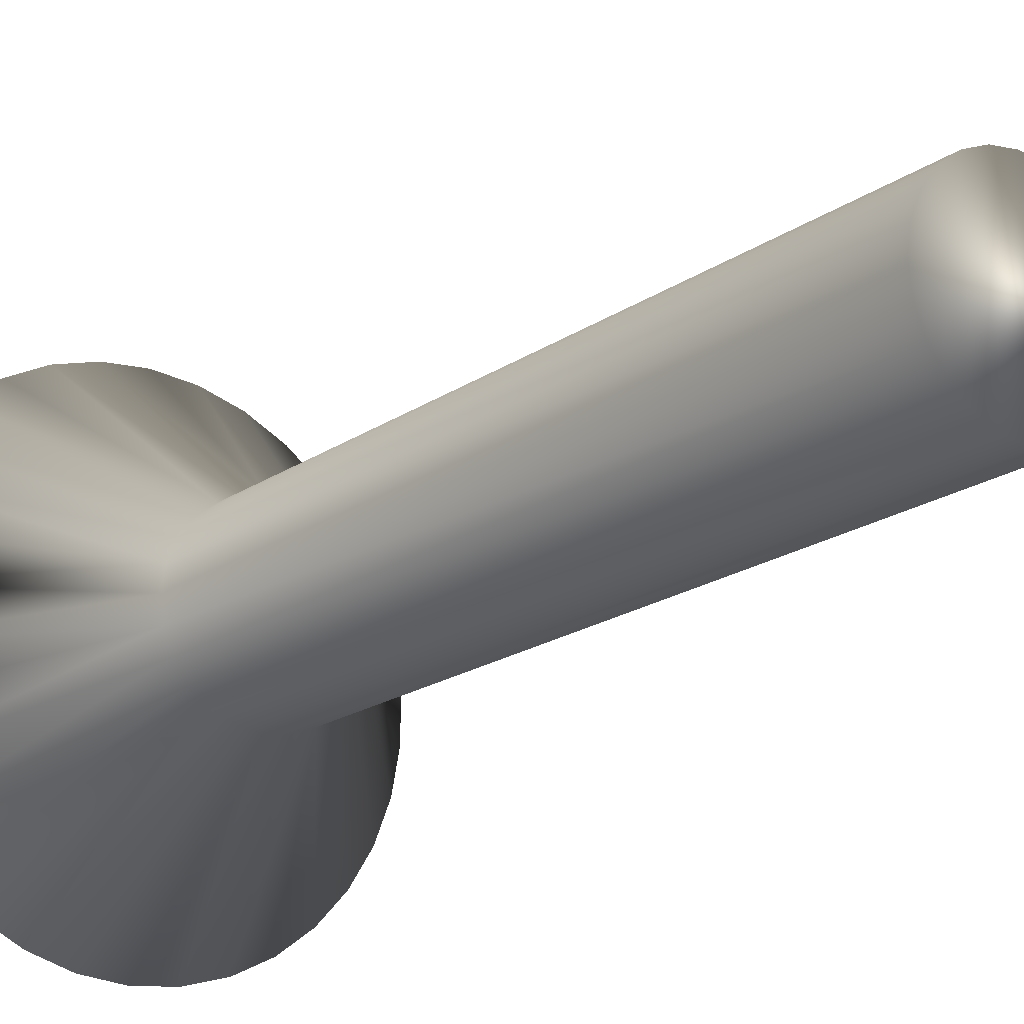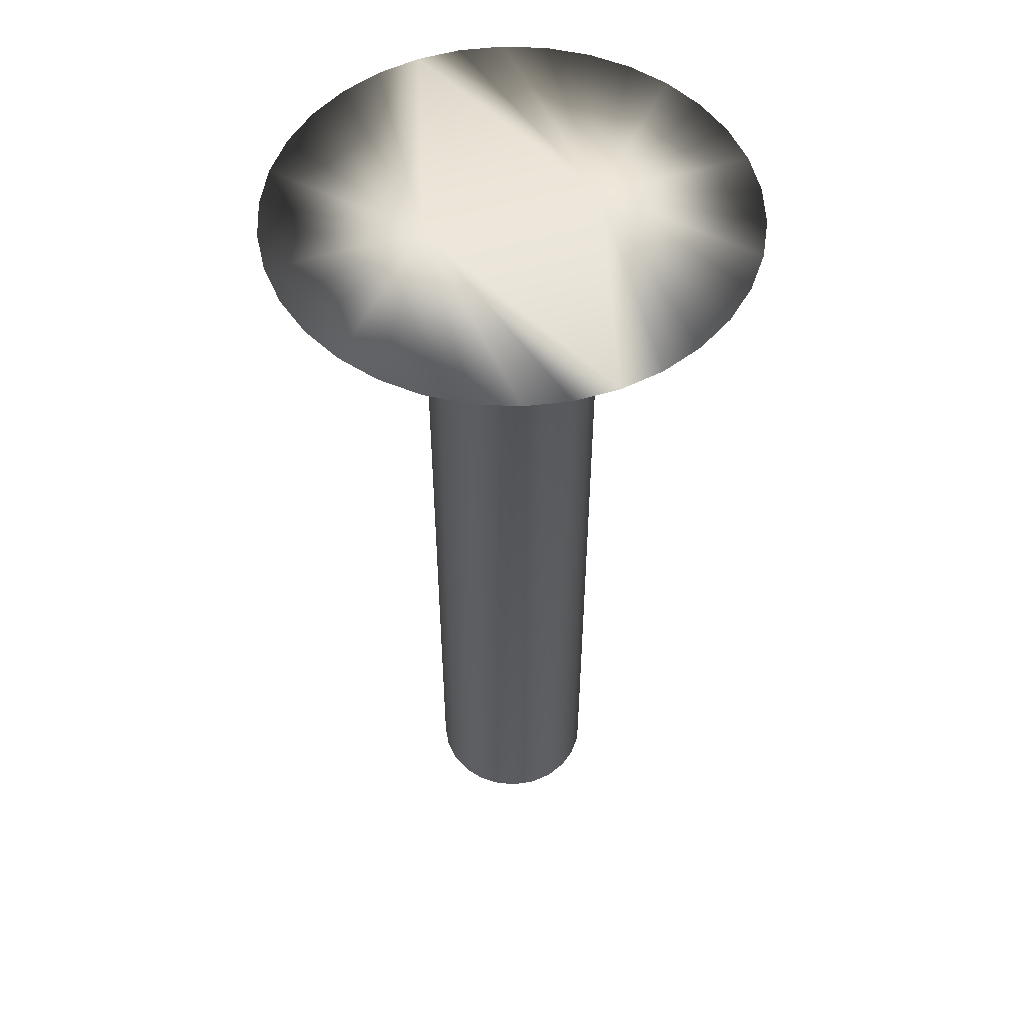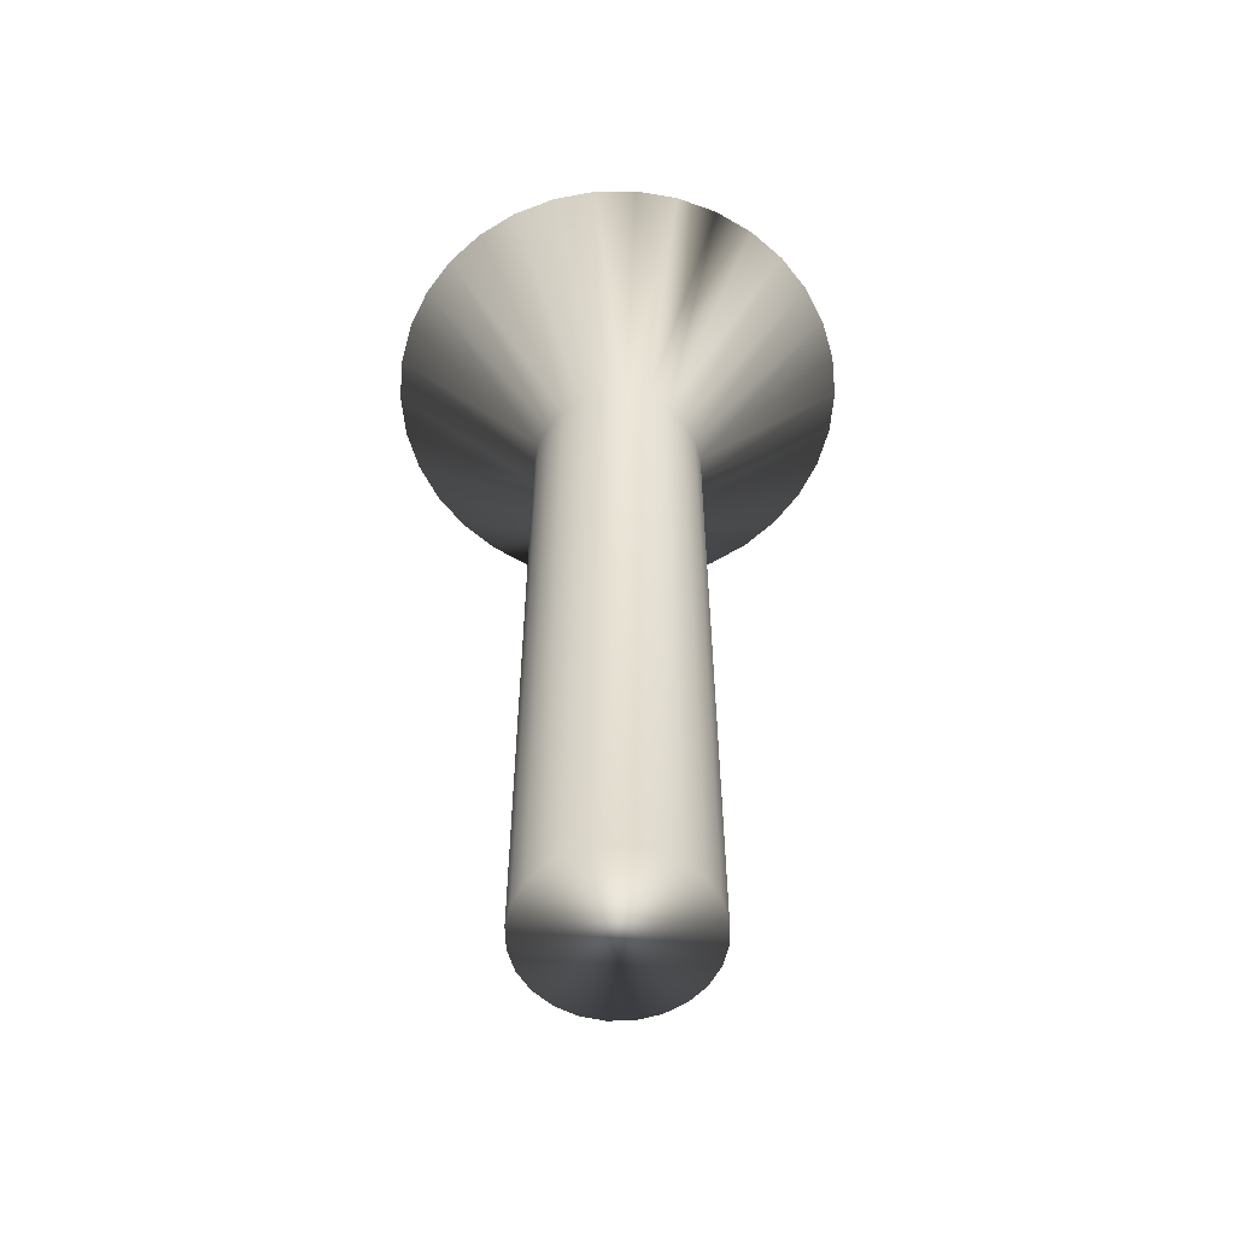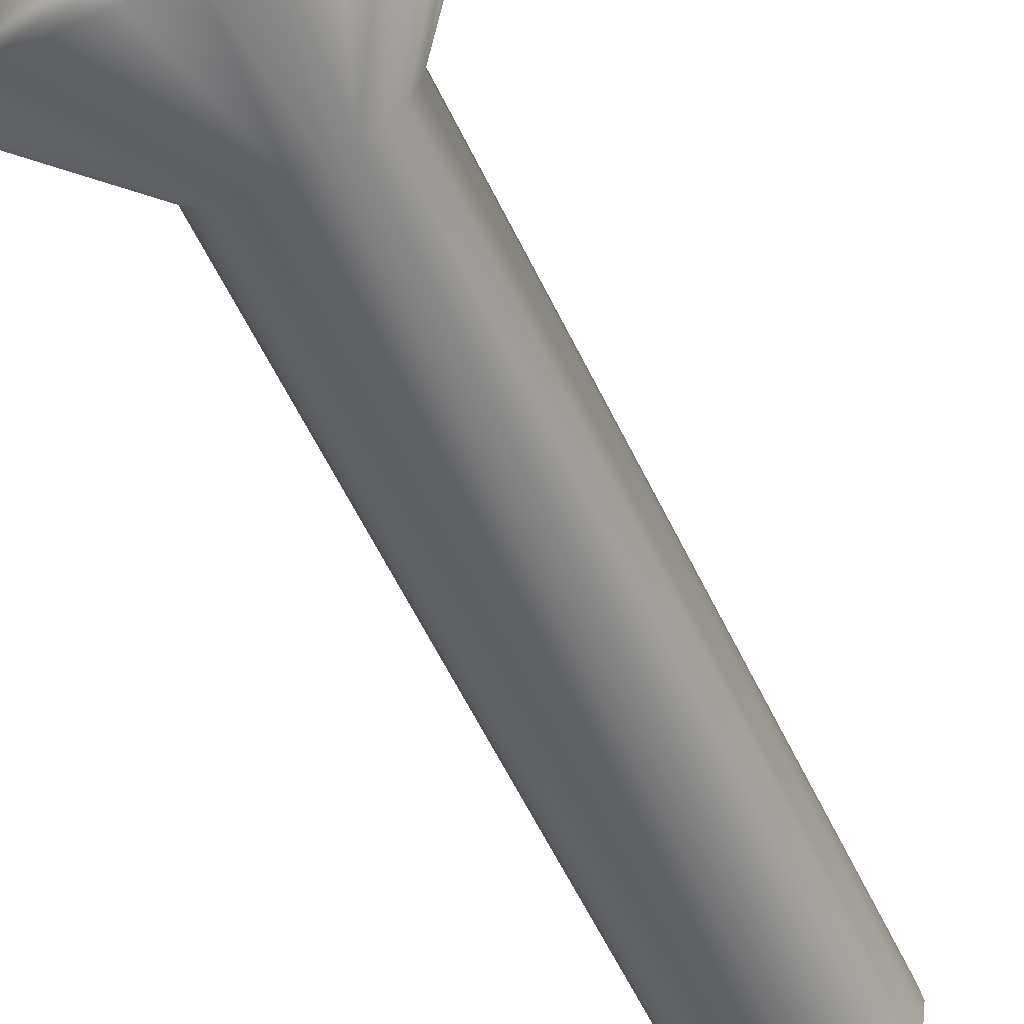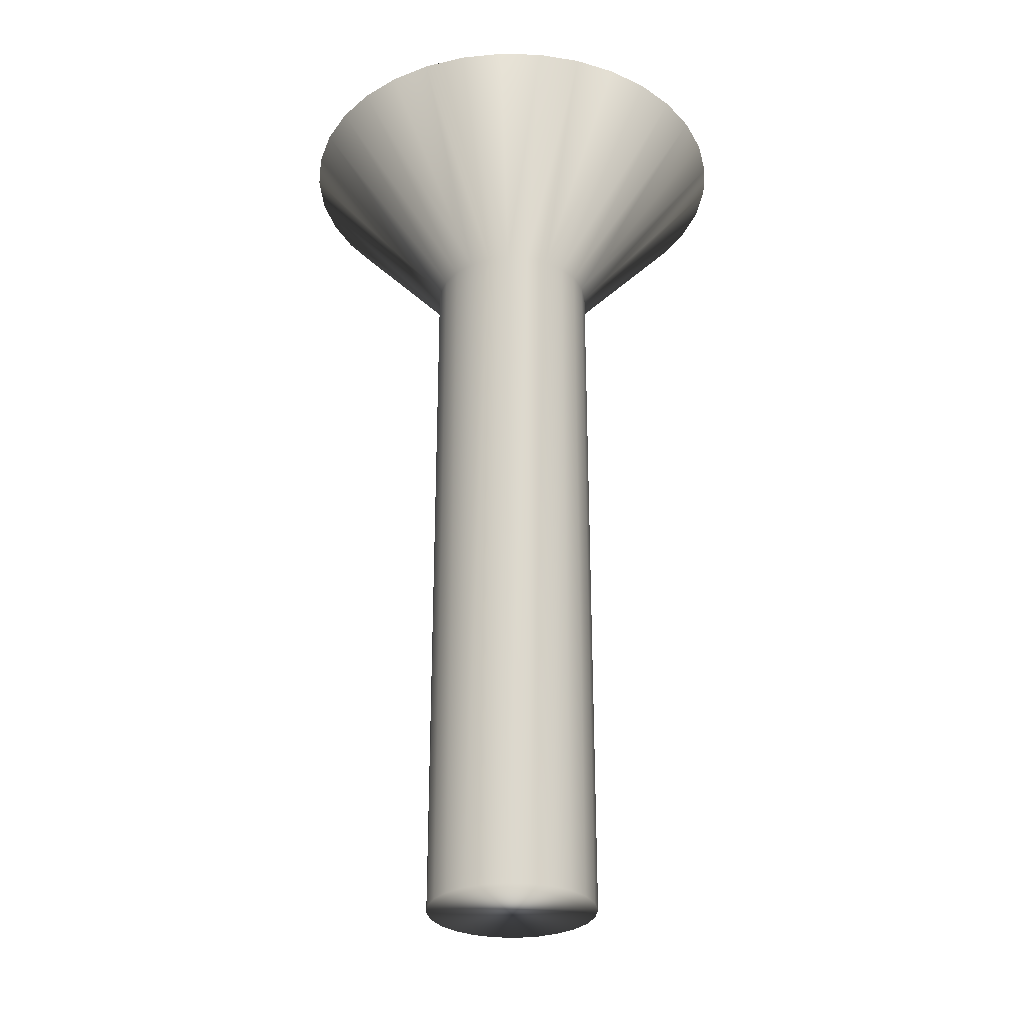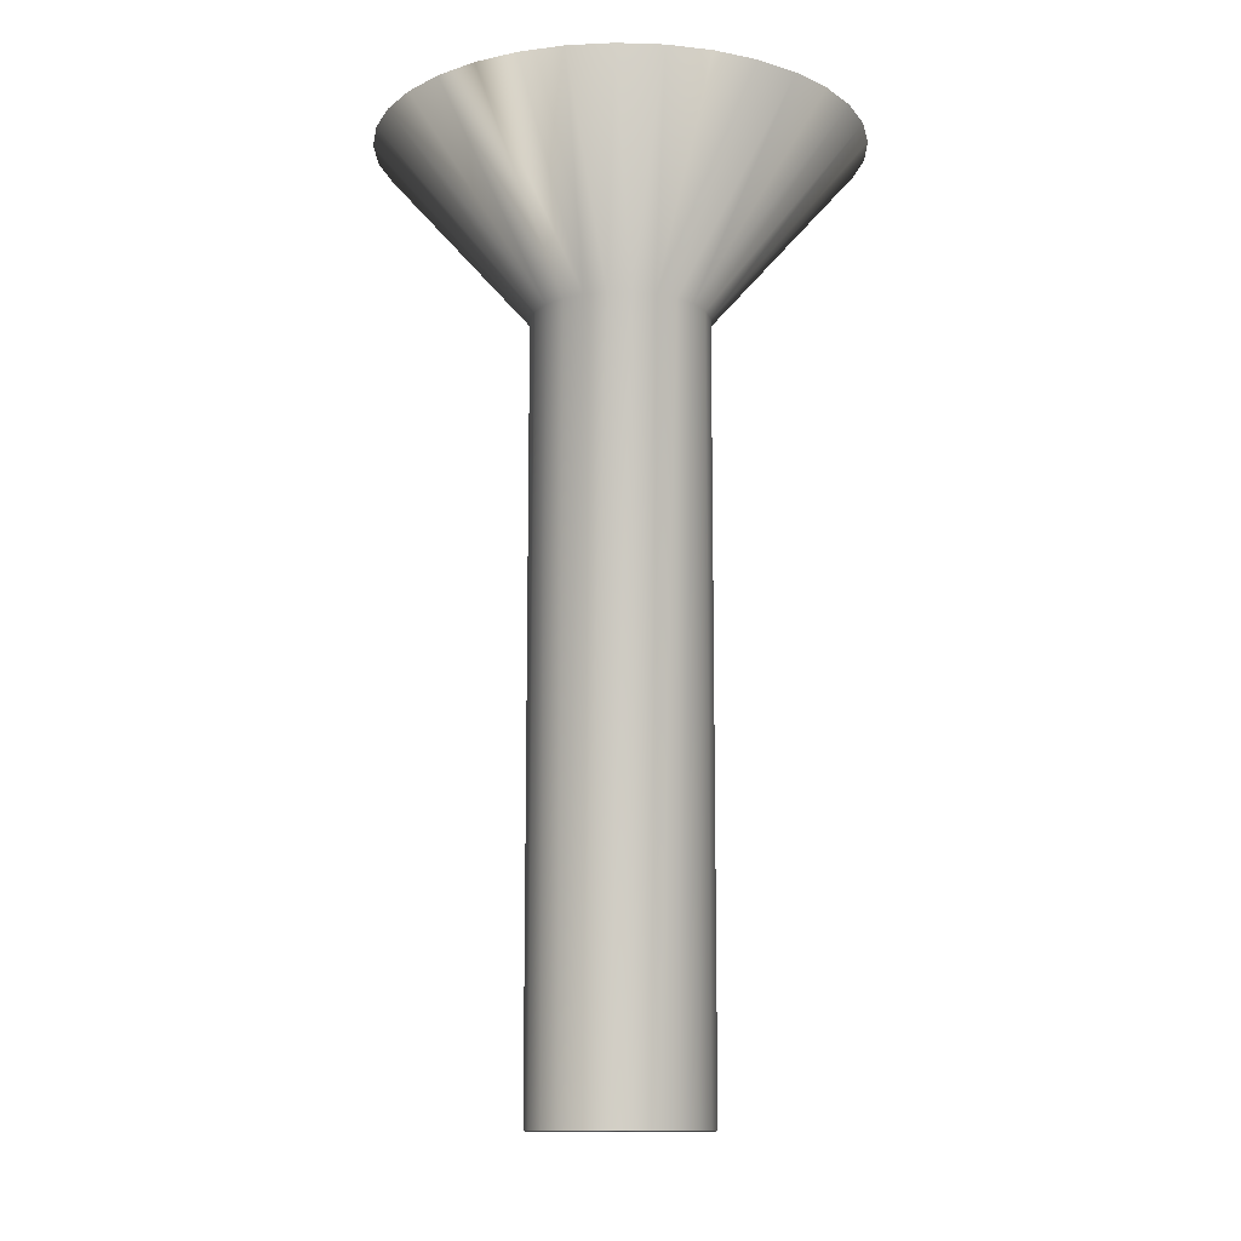
<metadata>
{"format":"obj","ext":"obj","renderer":"f3d","projection":"perspective","resolution":1024,"background":"white","views":[{"elev":-18.3,"azim":-36.8,"up":"+Z"},{"elev":52.7,"azim":-108.0,"up":"+Y"},{"elev":-58.3,"azim":69.4,"up":"+Y"},{"elev":-64.0,"azim":-153.4,"up":"+Z"},{"elev":-29.7,"azim":-177.0,"up":"+Y"},{"elev":-12.2,"azim":128.2,"up":"+Y"}]}
</metadata>
<code>
v 44.8 -0.3125 -149
v 45.31 -0.3125 -148.9
v 44.8 -2.312 -147.2
v 45.06 -2.312 -147.2
v 45.79 -0.3125 -148.8
v 45.3 -2.312 -147.1
v 46.25 -0.3125 -148.6
v 46.65 -0.3125 -148.3
v 45.51 -2.312 -146.9
v 46.99 -0.3125 -147.9
v 45.67 -2.312 -146.7
v 47.26 -0.3125 -147.4
v 45.77 -2.312 -146.5
v 47.44 -0.3125 -147
v 47.54 -0.3125 -146.5
v 45.8 -2.312 -146.2
v 47.54 -0.3125 -146
v 45.77 -2.312 -146
v 47.44 -0.3125 -145.5
v 47.26 -0.3125 -145
v 45.67 -2.312 -145.7
v 46.99 -0.3125 -144.6
v 45.51 -2.312 -145.5
v 46.65 -0.3125 -144.2
v 45.3 -2.312 -145.4
v 46.25 -0.3125 -143.9
v 45.79 -0.3125 -143.7
v 45.06 -2.312 -145.3
v 45.31 -0.3125 -143.5
v 44.8 -2.312 -145.2
v 44.8 -0.3125 -143.5
v 44.29 -0.3125 -143.5
v 44.54 -2.312 -145.3
v 43.81 -0.3125 -143.7
v 44.3 -2.312 -145.4
v 43.35 -0.3125 -143.9
v 42.95 -0.3125 -144.2
v 44.09 -2.312 -145.5
v 42.61 -0.3125 -144.6
v 43.93 -2.312 -145.7
v 42.34 -0.3125 -145
v 43.83 -2.312 -146
v 42.15 -0.3125 -145.5
v 42.06 -0.3125 -146
v 43.8 -2.312 -146.2
v 42.06 -0.3125 -146.5
v 43.83 -2.312 -146.5
v 42.15 -0.3125 -147
v 42.34 -0.3125 -147.4
v 43.93 -2.312 -146.7
v 42.61 -0.3125 -147.9
v 44.09 -2.312 -146.9
v 42.95 -0.3125 -148.3
v 44.3 -2.312 -147.1
v 43.35 -0.3125 -148.6
v 43.81 -0.3125 -148.8
v 44.54 -2.312 -147.2
v 44.29 -0.3125 -148.9
v 44.8 -11 -145.2
v 44.54 -11 -145.3
v 44.3 -11 -145.4
v 44.09 -11 -145.5
v 43.93 -11 -145.7
v 43.83 -11 -146
v 43.8 -11 -146.2
v 43.83 -11 -146.5
v 43.93 -11 -146.7
v 44.09 -11 -146.9
v 44.3 -11 -147.1
v 44.54 -11 -147.2
v 44.8 -11 -147.2
v 45.06 -11 -145.3
v 45.06 -11 -147.2
v 45.3 -11 -145.4
v 45.3 -11 -147.1
v 45.51 -11 -145.5
v 45.51 -11 -146.9
v 45.67 -11 -145.7
v 45.67 -11 -146.7
v 45.77 -11 -146
v 45.77 -11 -146.5
v 45.8 -11 -146.2
v 44.8 -0.3125 -147.2
v 44.8 -0.3125 -145.2
f 1 2 3
f 3 2 4
f 4 2 5
f 4 5 6
f 6 5 7
f 6 7 8
f 6 8 9
f 9 8 10
f 9 10 11
f 11 10 12
f 11 12 13
f 13 12 14
f 13 14 15
f 13 15 16
f 16 15 17
f 16 17 18
f 18 17 19
f 18 19 20
f 18 20 21
f 21 20 22
f 21 22 23
f 23 22 24
f 23 24 25
f 25 24 26
f 25 26 27
f 25 27 28
f 28 27 29
f 28 29 30
f 30 29 31
f 31 32 30
f 30 32 33
f 33 32 34
f 33 34 35
f 35 34 36
f 35 36 37
f 35 37 38
f 38 37 39
f 38 39 40
f 40 39 41
f 40 41 42
f 42 41 43
f 42 43 44
f 42 44 45
f 45 44 46
f 45 46 47
f 47 46 48
f 47 48 49
f 47 49 50
f 50 49 51
f 50 51 52
f 52 51 53
f 52 53 54
f 54 53 55
f 54 55 56
f 54 56 57
f 57 56 58
f 57 58 3
f 3 58 1
f 59 30 60
f 60 30 33
f 60 33 61
f 61 33 35
f 61 35 62
f 62 35 38
f 62 38 63
f 63 38 40
f 63 40 64
f 64 40 42
f 64 42 65
f 65 42 45
f 65 45 66
f 66 45 47
f 66 47 67
f 67 47 50
f 67 50 68
f 68 50 52
f 68 52 69
f 69 52 54
f 69 54 70
f 70 54 57
f 70 57 71
f 71 57 3
f 60 70 59
f 59 70 71
f 59 71 72
f 72 71 73
f 72 73 74
f 74 73 75
f 74 75 76
f 76 75 77
f 76 77 78
f 78 77 79
f 78 79 80
f 80 79 81
f 80 81 82
f 70 60 69
f 69 60 61
f 69 61 68
f 68 61 62
f 68 62 67
f 67 62 63
f 67 63 66
f 66 63 64
f 66 64 65
f 1 58 83
f 83 58 56
f 83 56 55
f 55 53 83
f 83 53 51
f 83 51 49
f 49 48 83
f 83 48 46
f 83 46 44
f 83 44 84
f 84 44 43
f 84 43 41
f 41 39 84
f 84 39 37
f 84 37 36
f 36 34 84
f 84 34 32
f 84 32 31
f 31 29 84
f 84 29 27
f 84 27 26
f 26 24 84
f 84 24 22
f 84 22 20
f 20 19 84
f 84 19 17
f 84 17 15
f 84 15 83
f 83 15 14
f 83 14 12
f 12 10 83
f 83 10 8
f 83 8 7
f 7 5 83
f 83 5 2
f 83 2 1
f 71 3 73
f 73 3 4
f 73 4 75
f 75 4 6
f 75 6 77
f 77 6 9
f 77 9 79
f 79 9 11
f 79 11 81
f 81 11 13
f 81 13 82
f 82 13 16
f 82 16 80
f 80 16 18
f 80 18 78
f 78 18 21
f 78 21 76
f 76 21 23
f 76 23 74
f 74 23 25
f 74 25 72
f 72 25 28
f 72 28 59
f 59 28 30

</code>
